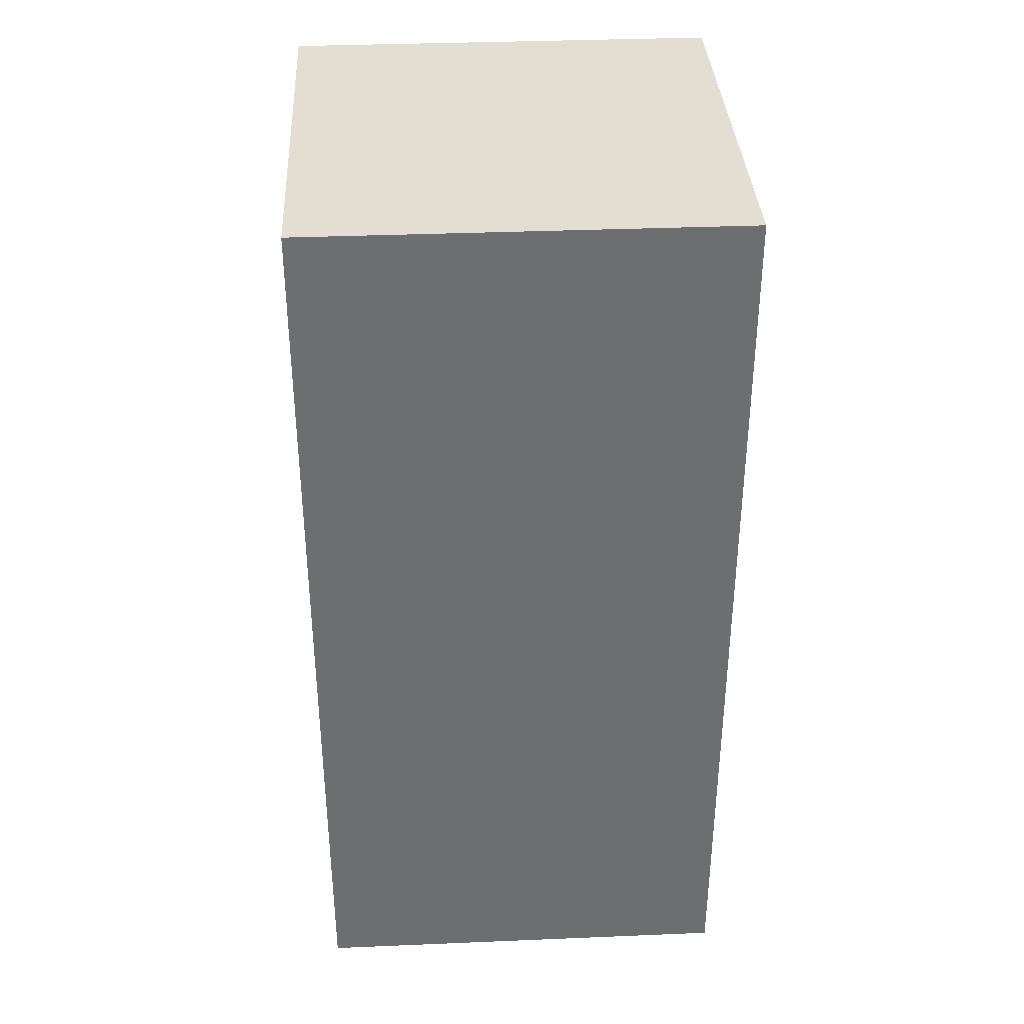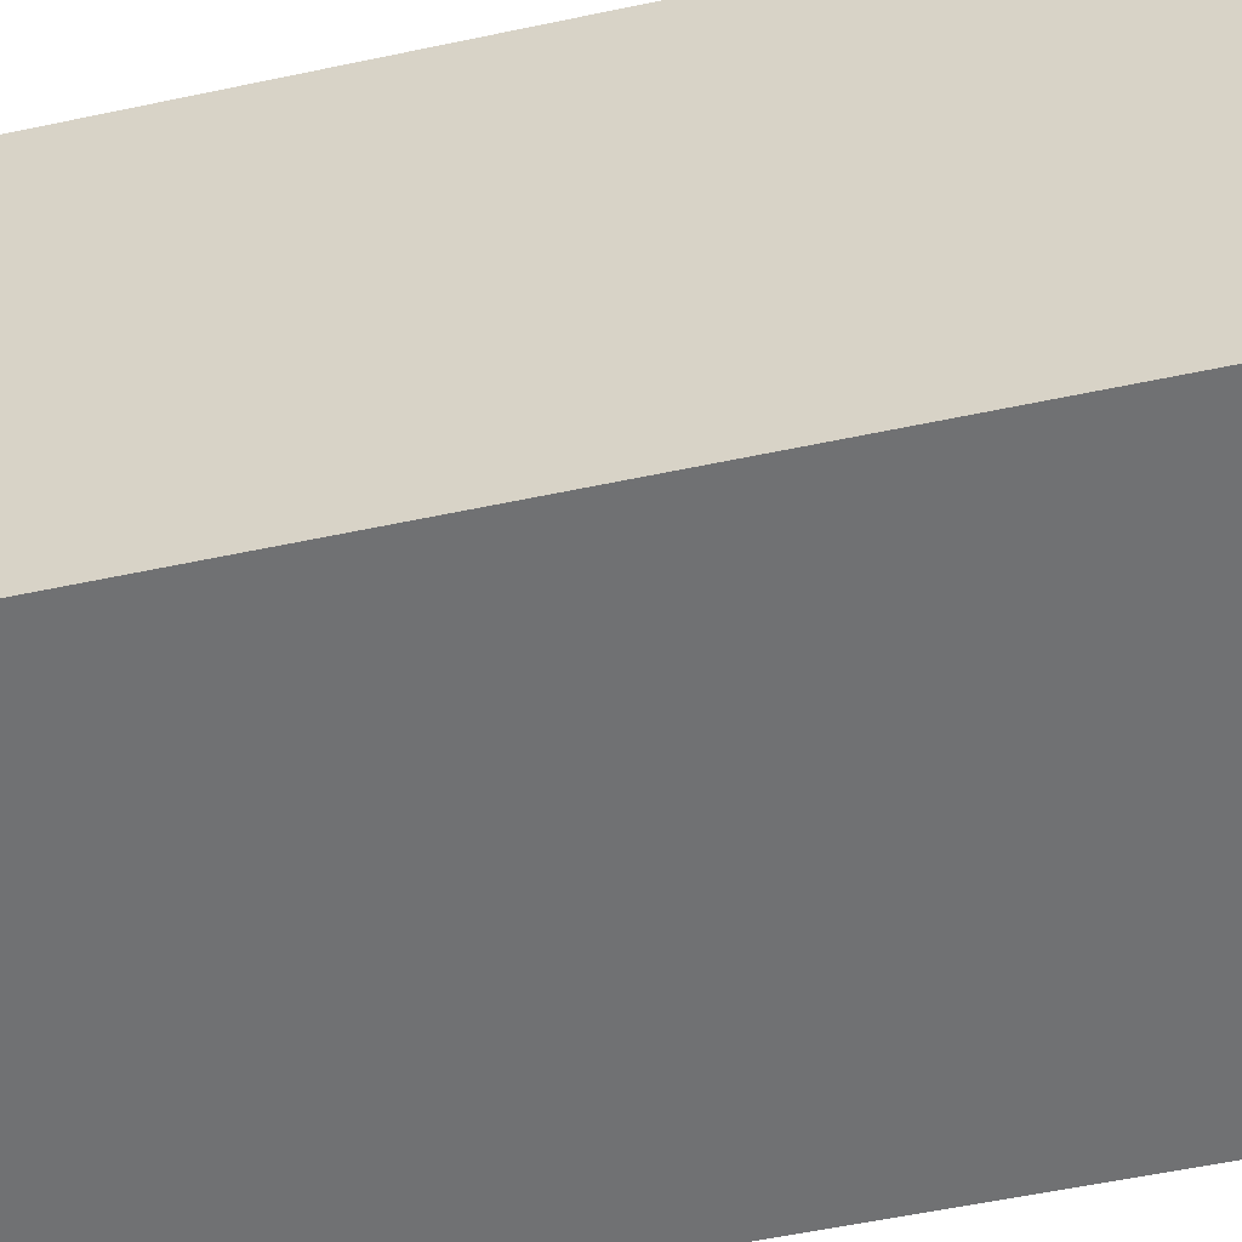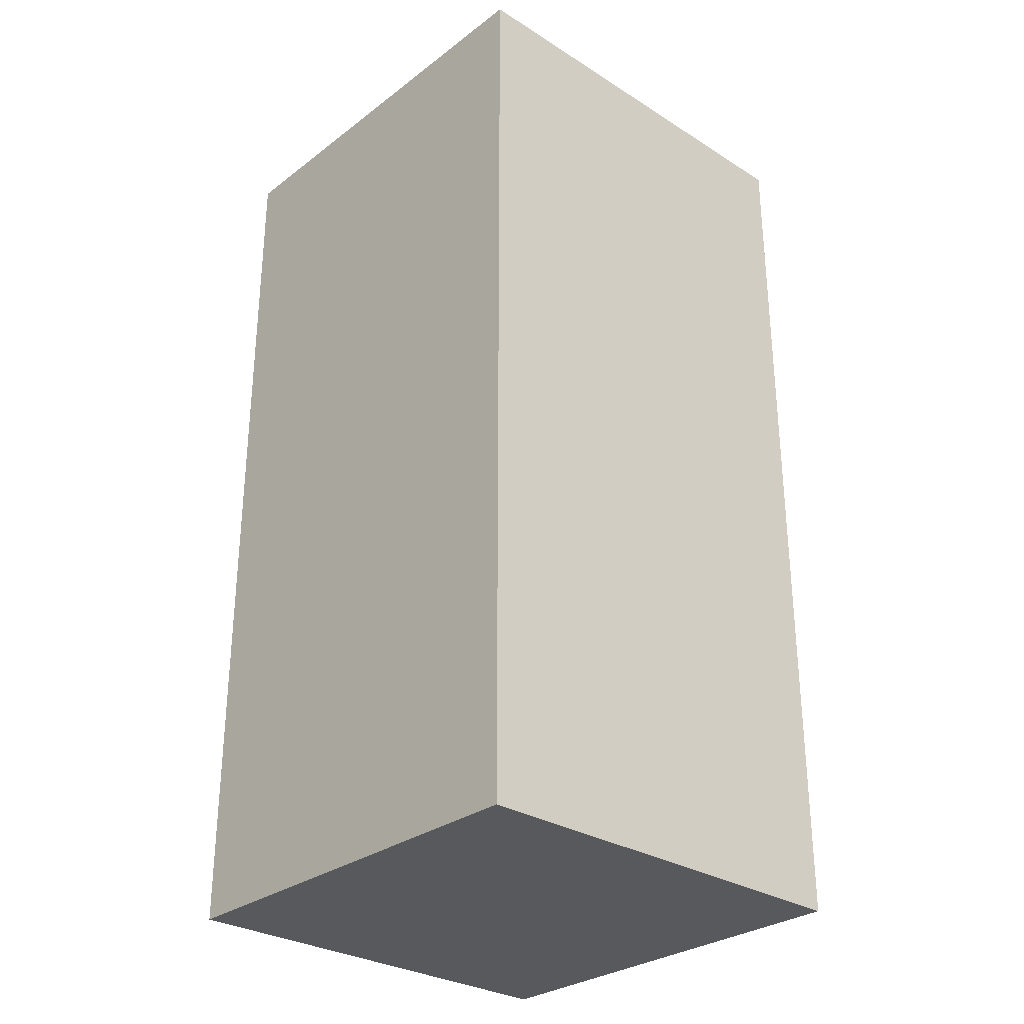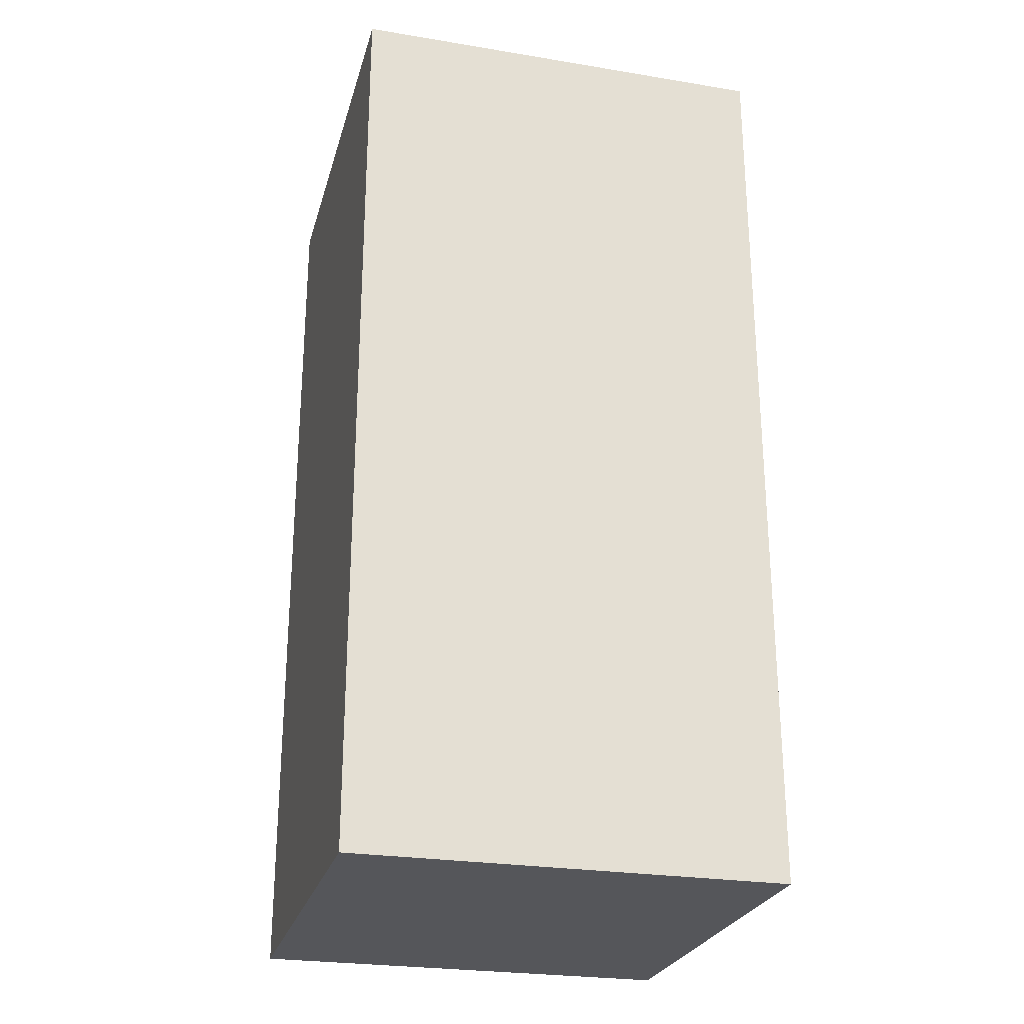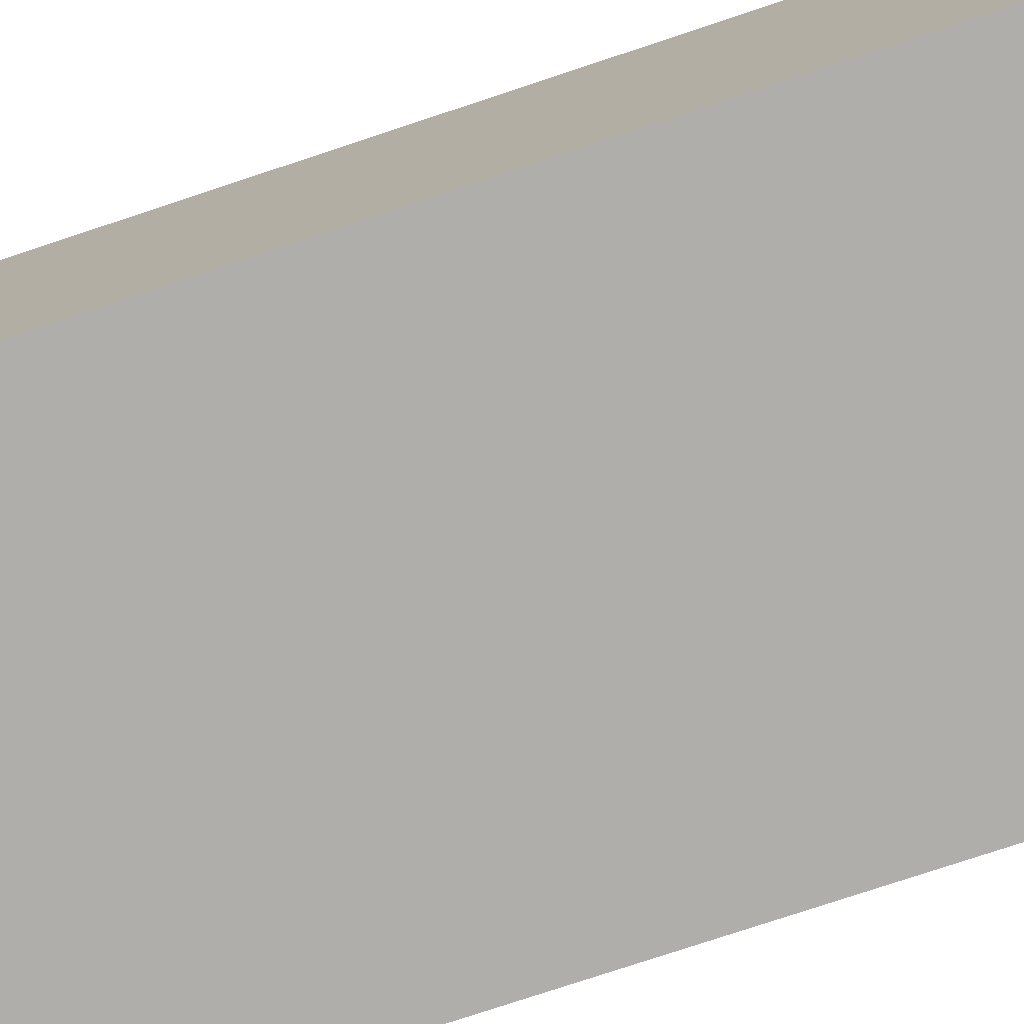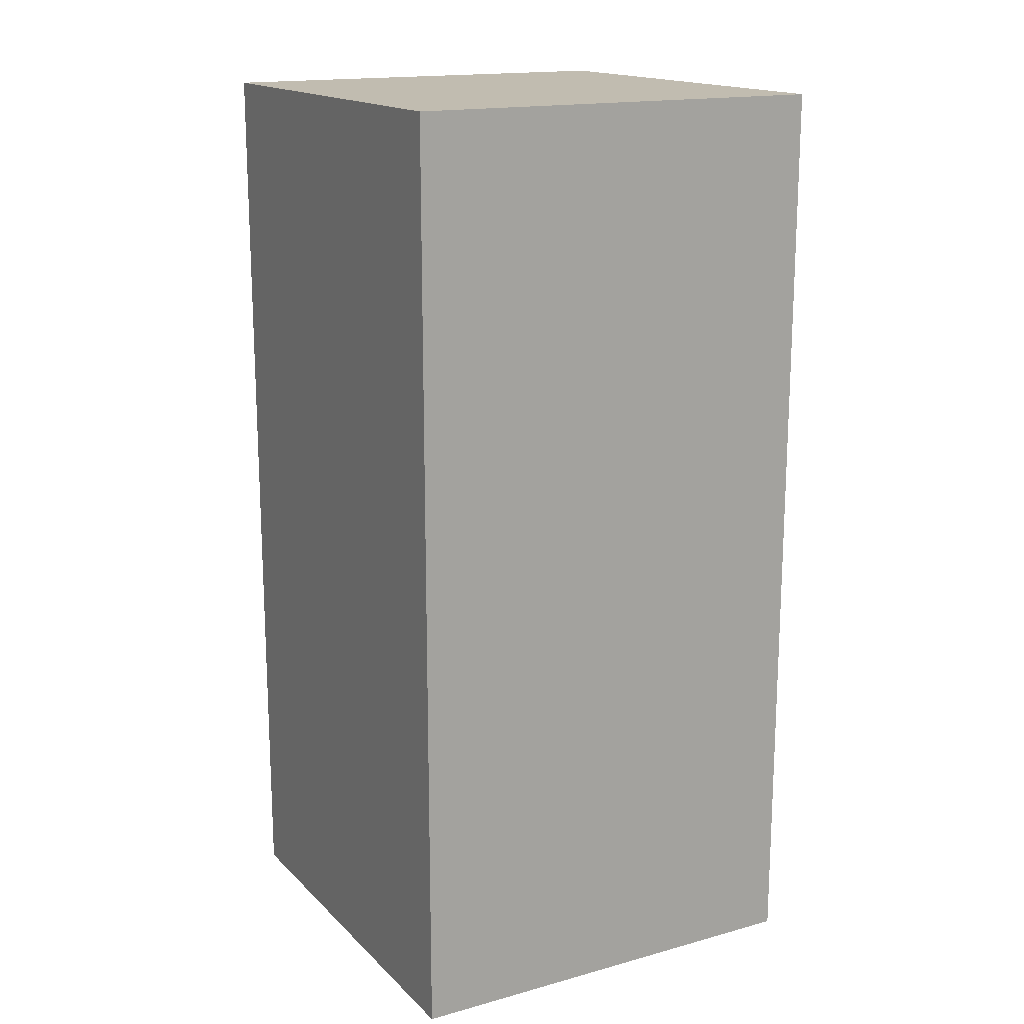
<metadata>
{"format":"obj","ext":"obj","renderer":"f3d","projection":"perspective","resolution":1024,"background":"white","views":[{"elev":36.1,"azim":-93.1,"up":"+Z"},{"elev":-55.2,"azim":-77.3,"up":"+Y"},{"elev":-29.8,"azim":-132.5,"up":"+Z"},{"elev":-25.9,"azim":-104.6,"up":"+Z"},{"elev":-77.9,"azim":108.3,"up":"+Y"},{"elev":16.5,"azim":60.9,"up":"+Z"}]}
</metadata>
<code>
v -2142 3.611e+04 -2907
v -2142 3.611e+04 -2260
v -2442 3.611e+04 -2260
v -2442 3.611e+04 -2907
v -2442 3.611e+04 -2907
v -2442 3.611e+04 -2260
v -2442 3.581e+04 -2260
v -2442 3.581e+04 -2907
v -2442 3.581e+04 -2907
v -2442 3.581e+04 -2260
v -2142 3.581e+04 -2260
v -2142 3.581e+04 -2907
v -2142 3.581e+04 -2907
v -2142 3.581e+04 -2260
v -2142 3.611e+04 -2260
v -2142 3.611e+04 -2907
v -2142 3.611e+04 -2907
v -2442 3.611e+04 -2907
v -2442 3.581e+04 -2907
v -2142 3.581e+04 -2907
v -2442 3.611e+04 -2260
v -2142 3.611e+04 -2260
v -2142 3.581e+04 -2260
v -2442 3.581e+04 -2260
f 23 21 24
f 23 22 21
f 19 17 20
f 19 18 17
f 15 13 16
f 15 14 13
f 11 9 12
f 11 10 9
f 7 5 8
f 7 6 5
f 3 1 4
f 3 2 1

</code>
